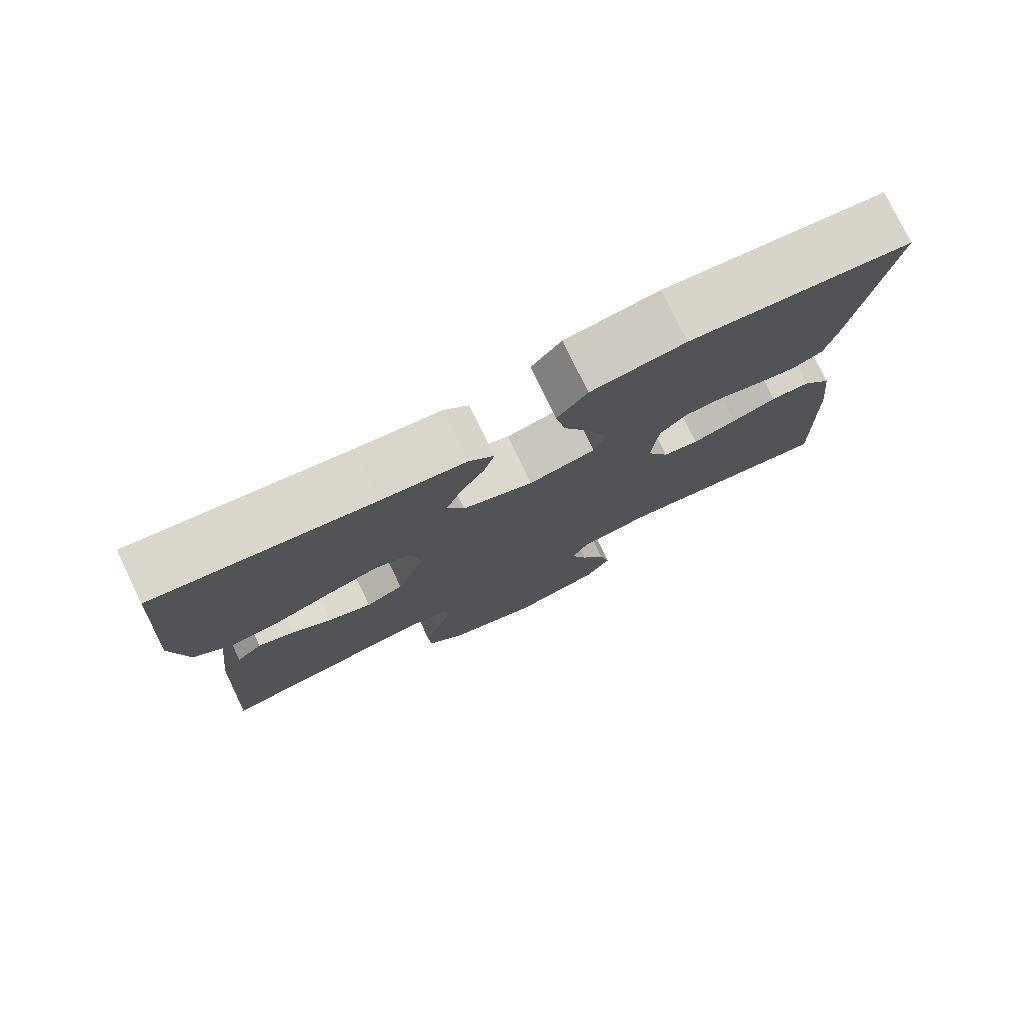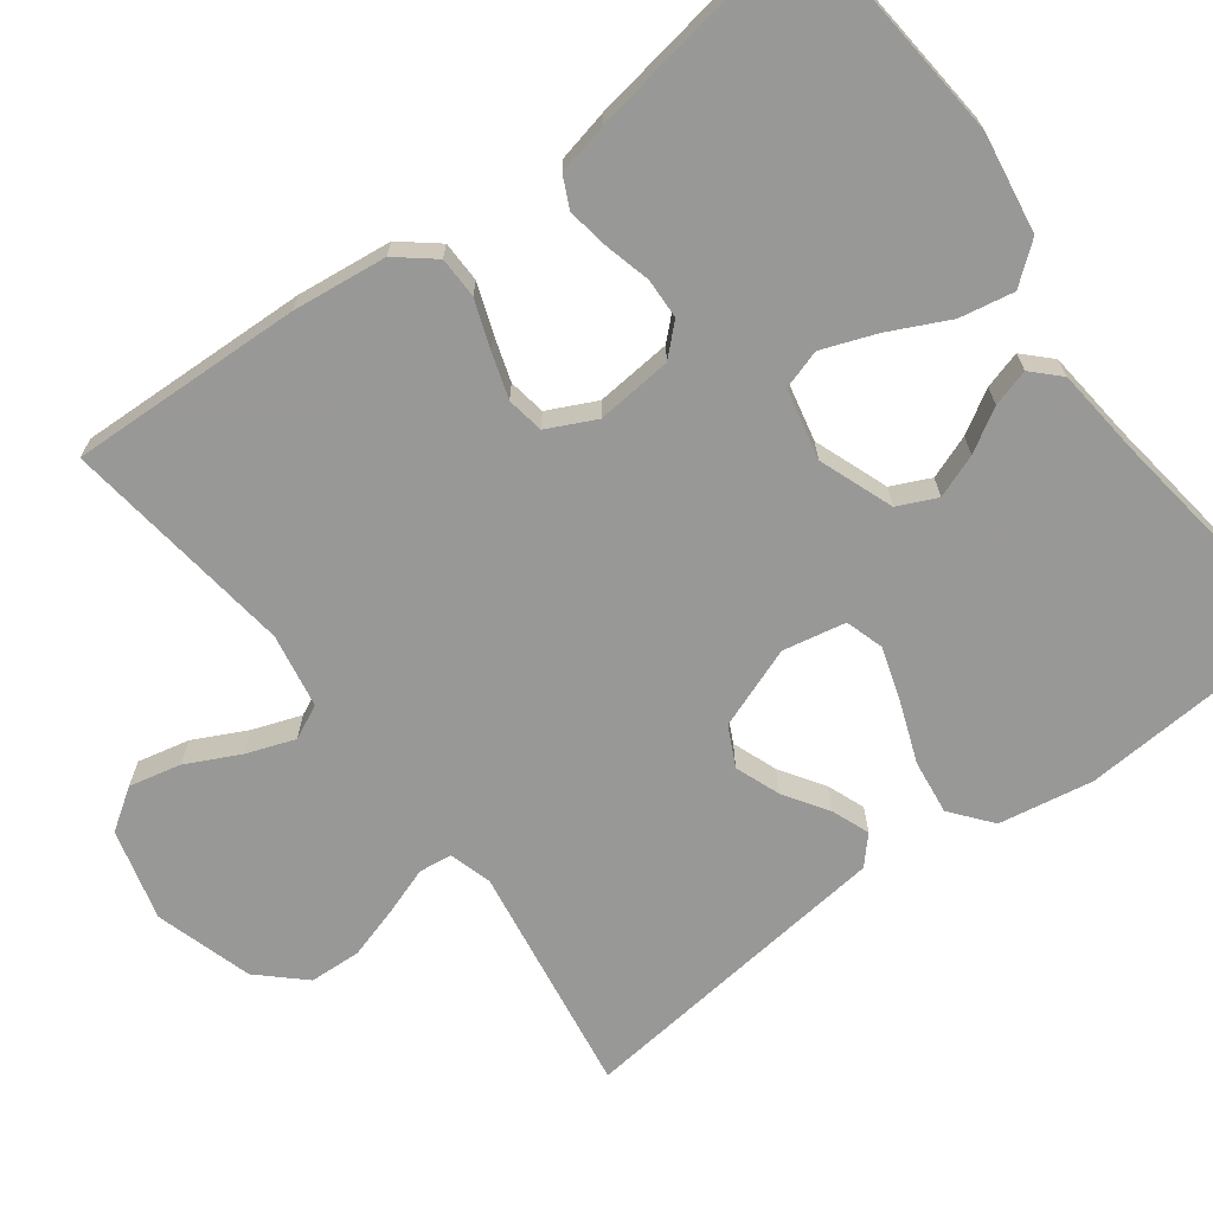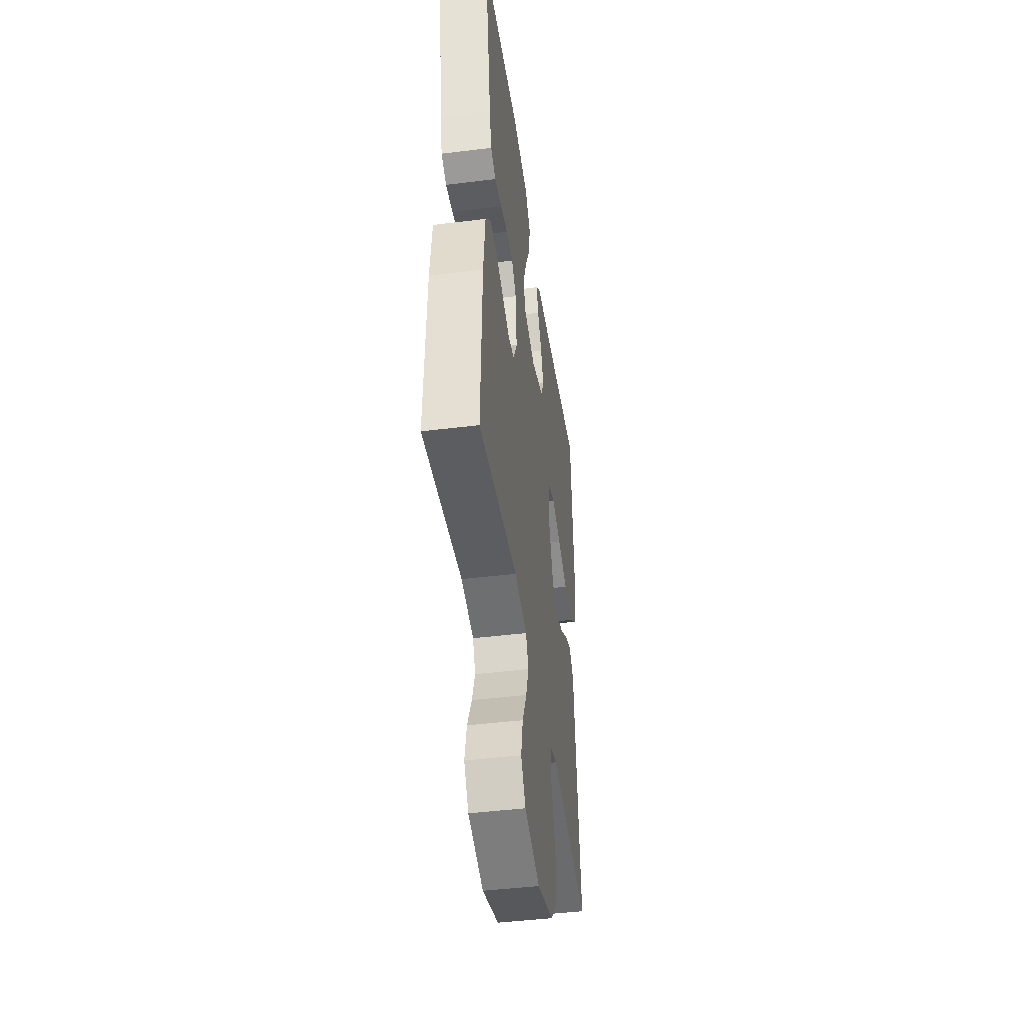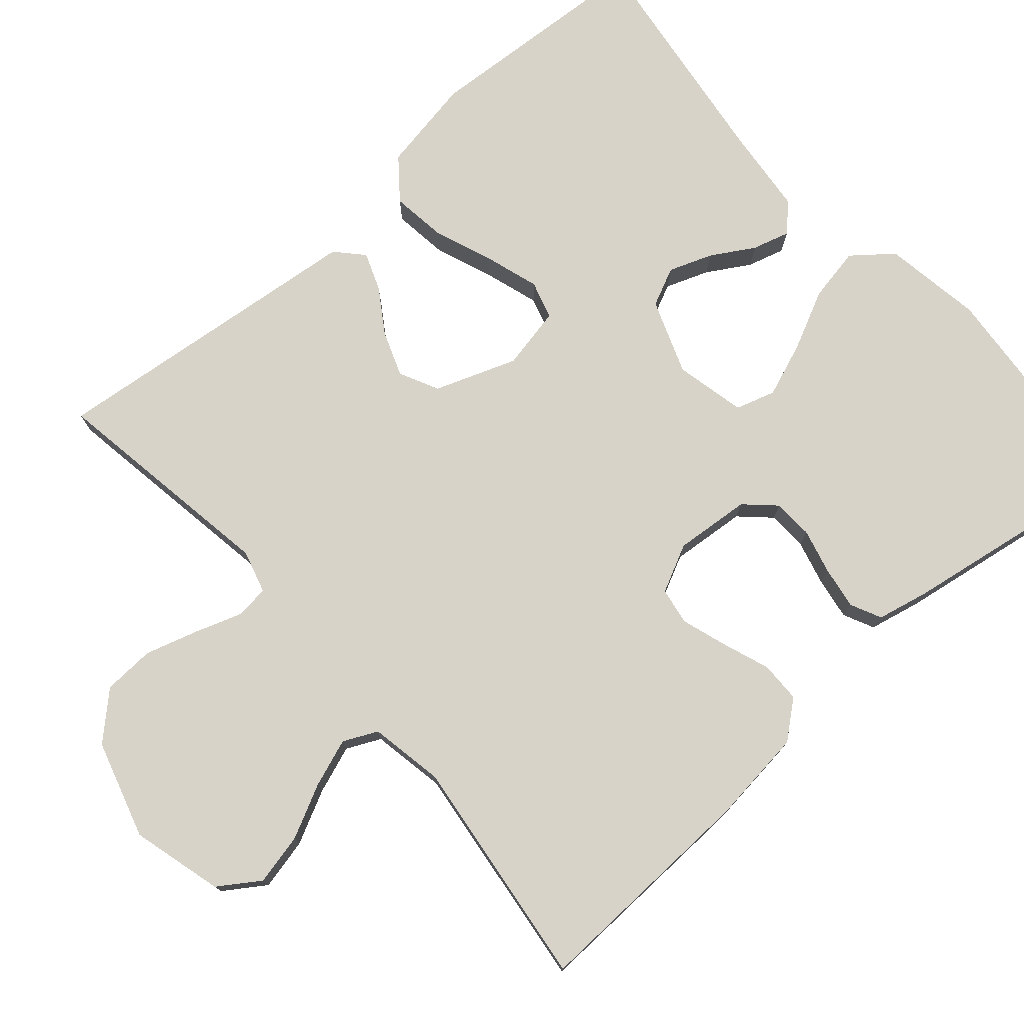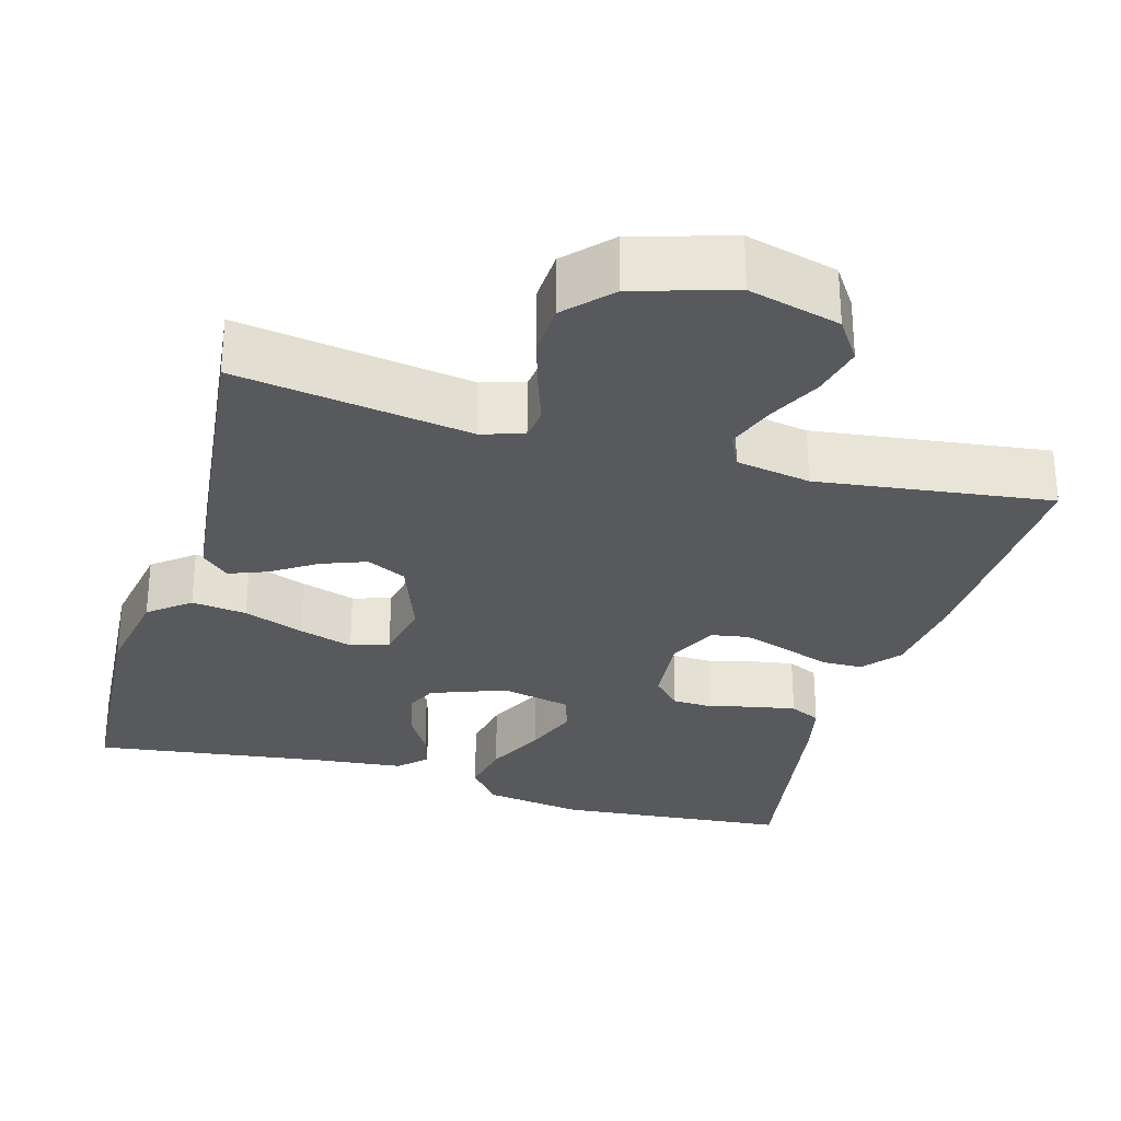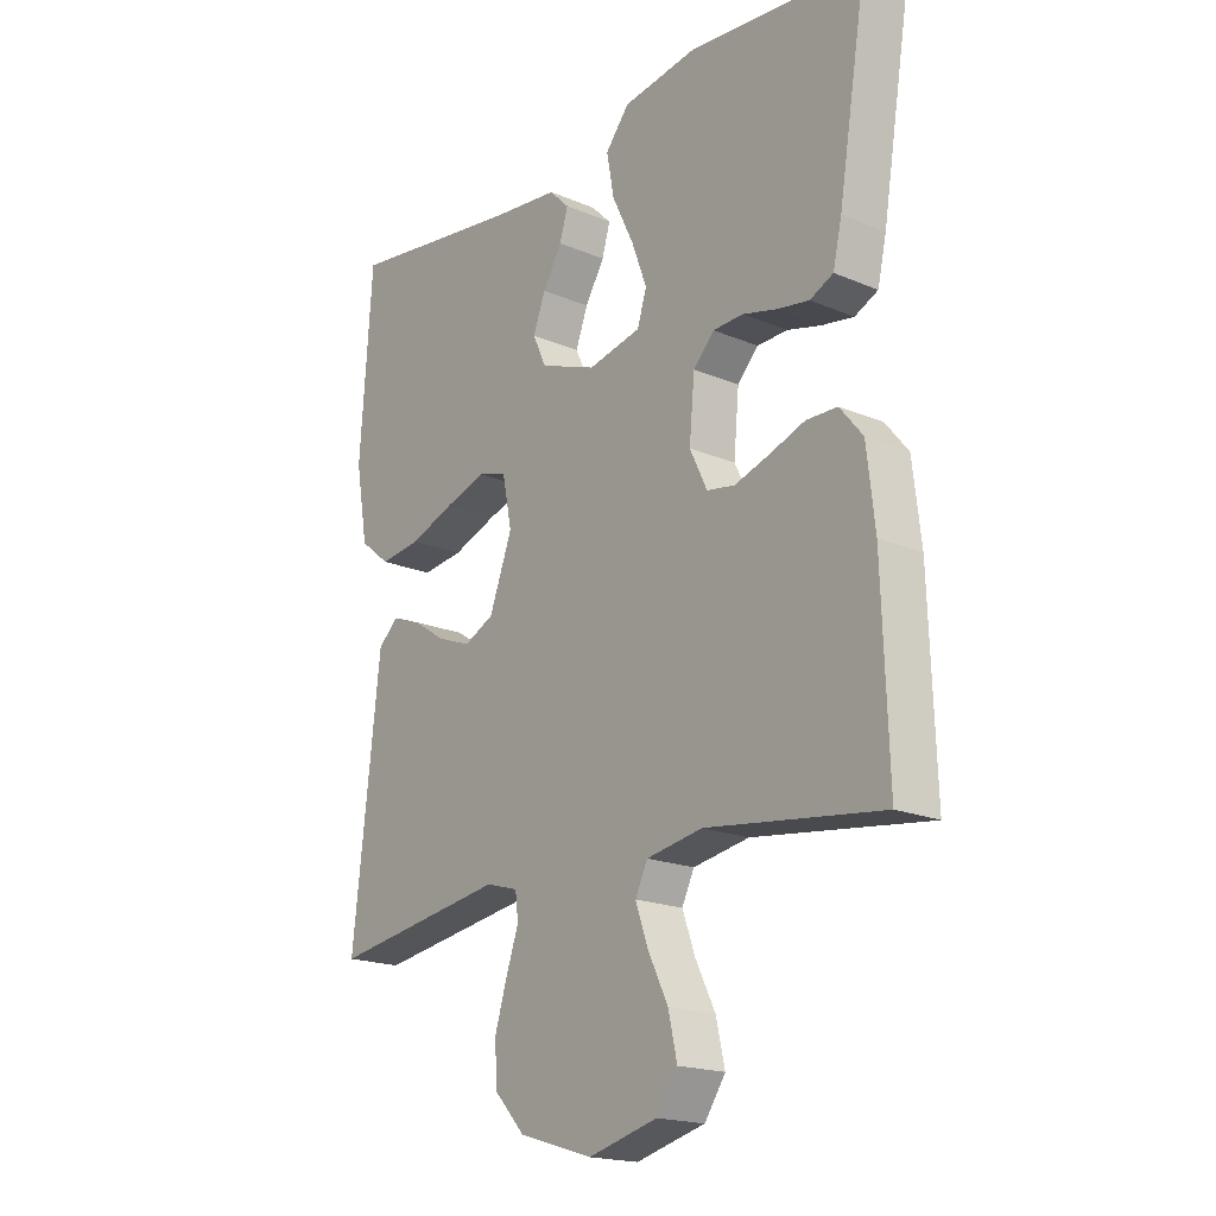
<metadata>
{"format":"obj","ext":"obj","renderer":"f3d","projection":"perspective","resolution":1024,"background":"white","views":[{"elev":77.9,"azim":154.2,"up":"+Z"},{"elev":-68.5,"azim":-53.4,"up":"+Y"},{"elev":-44.7,"azim":-81.8,"up":"+Z"},{"elev":76.2,"azim":-131.4,"up":"+Y"},{"elev":-29.3,"azim":164.0,"up":"+Y"},{"elev":-18.8,"azim":-128.9,"up":"+Z"}]}
</metadata>
<code>
v -0.5 0.07 -0.5
v -0.49 0.07 -0.2
v -0.476 0.07 -0.078
v -0.437 0.07 -0.03
v -0.384 0.07 -0.029
v -0.323 0.07 -0.051
v -0.264 0.07 -0.07
v -0.216 0.07 -0.062
v -0.186 0.07 0
v -0.195 0.07 0.098
v -0.231 0.07 0.136
v -0.283 0.07 0.138
v -0.341 0.07 0.123
v -0.396 0.07 0.114
v -0.436 0.07 0.133
v -0.451 0.07 0.2
v -0.5 0.07 0.5
v -0.2 0.07 0.527
v -0.072 0.07 0.507
v -0.031 0.07 0.456
v -0.044 0.07 0.386
v -0.081 0.07 0.309
v -0.107 0.07 0.239
v -0.091 0.07 0.188
v 0 0.07 0.168
v 0.096 0.07 0.204
v 0.119 0.07 0.254
v 0.098 0.07 0.31
v 0.065 0.07 0.365
v 0.051 0.07 0.413
v 0.085 0.07 0.447
v 0.2 0.07 0.459
v 0.5 0.07 0.5
v 0.521 0.07 0.2
v 0.5 0.07 0.078
v 0.448 0.07 0.036
v 0.377 0.07 0.045
v 0.3 0.07 0.074
v 0.23 0.07 0.096
v 0.181 0.07 0.081
v 0.165 0.07 0
v 0.204 0.07 -0.105
v 0.255 0.07 -0.13
v 0.313 0.07 -0.108
v 0.369 0.07 -0.071
v 0.418 0.07 -0.052
v 0.453 0.07 -0.084
v 0.466 0.07 -0.2
v 0.5 0.07 -0.5
v 0.2 0.07 -0.454
v 0.145 0.07 -0.47
v 0.14 0.07 -0.513
v 0.161 0.07 -0.573
v 0.182 0.07 -0.642
v 0.179 0.07 -0.709
v 0.126 0.07 -0.766
v 0 0.07 -0.804
v -0.118 0.07 -0.773
v -0.154 0.07 -0.72
v -0.139 0.07 -0.653
v -0.105 0.07 -0.584
v -0.083 0.07 -0.522
v -0.104 0.07 -0.478
v -0.2 0.07 -0.461
v -0.5 0 -0.5
v -0.49 0 -0.2
v -0.476 0 -0.078
v -0.437 0 -0.03
v -0.384 0 -0.029
v -0.323 0 -0.051
v -0.264 0 -0.07
v -0.216 0 -0.062
v -0.186 0 0
v -0.195 0 0.098
v -0.231 0 0.136
v -0.283 0 0.138
v -0.341 0 0.123
v -0.396 0 0.114
v -0.436 0 0.133
v -0.451 0 0.2
v -0.5 0 0.5
v -0.2 0 0.527
v -0.072 0 0.507
v -0.031 0 0.456
v -0.044 0 0.386
v -0.081 0 0.309
v -0.107 0 0.239
v -0.091 0 0.188
v 0 0 0.168
v 0.096 0 0.204
v 0.119 0 0.254
v 0.098 0 0.31
v 0.065 0 0.365
v 0.051 0 0.413
v 0.085 0 0.447
v 0.2 0 0.459
v 0.5 0 0.5
v 0.521 0 0.2
v 0.5 0 0.078
v 0.448 0 0.036
v 0.377 0 0.045
v 0.3 0 0.074
v 0.23 0 0.096
v 0.181 0 0.081
v 0.165 0 0
v 0.204 0 -0.105
v 0.255 0 -0.13
v 0.313 0 -0.108
v 0.369 0 -0.071
v 0.418 0 -0.052
v 0.453 0 -0.084
v 0.466 0 -0.2
v 0.5 0 -0.5
v 0.2 0 -0.454
v 0.145 0 -0.47
v 0.14 0 -0.513
v 0.161 0 -0.573
v 0.182 0 -0.642
v 0.179 0 -0.709
v 0.126 0 -0.766
v 0 0 -0.804
v -0.118 0 -0.773
v -0.154 0 -0.72
v -0.139 0 -0.653
v -0.105 0 -0.584
v -0.083 0 -0.522
v -0.104 0 -0.478
v -0.2 0 -0.461
f 58 59 60 61
f 58 61 62
f 57 58 62
f 56 57 62
f 55 56 62 63
f 52 53 54 55
f 48 49 50
f 48 50 51
f 47 48 51
f 44 45 46 47
f 43 44 47 51
f 42 43 51
f 41 42 51
f 35 36 37 38
f 35 38 39
f 32 33 34 35
f 32 35 39
f 31 32 39 40
f 28 29 30 31
f 27 28 31
f 19 20 21 22
f 19 22 23
f 18 19 23
f 17 18 23 24
f 15 16 17 24
f 12 13 14 15
f 3 4 5 6
f 3 6 7
f 64 1 2 3
f 63 64 3 7
f 52 55 63 7
f 41 51 52 7
f 27 31 40 41
f 26 27 41
f 25 26 41
f 12 15 24 25
f 11 12 25
f 10 11 25 41
f 9 10 41
f 8 9 41
f 7 8 41
f 125 124 123 122
f 126 125 122
f 126 122 121
f 126 121 120
f 127 126 120 119
f 119 118 117 116
f 114 113 112
f 115 114 112
f 115 112 111
f 111 110 109 108
f 115 111 108 107
f 115 107 106
f 115 106 105
f 102 101 100 99
f 103 102 99
f 99 98 97 96
f 103 99 96
f 104 103 96 95
f 95 94 93 92
f 95 92 91
f 86 85 84 83
f 87 86 83
f 87 83 82
f 88 87 82 81
f 88 81 80 79
f 79 78 77 76
f 70 69 68 67
f 71 70 67
f 67 66 65 128
f 71 67 128 127
f 71 127 119 116
f 71 116 115 105
f 105 104 95 91
f 105 91 90
f 105 90 89
f 89 88 79 76
f 89 76 75
f 105 89 75 74
f 105 74 73
f 105 73 72
f 105 72 71
f 1 65 66 2
f 2 66 67 3
f 3 67 68 4
f 4 68 69 5
f 5 69 70 6
f 6 70 71 7
f 7 71 72 8
f 8 72 73 9
f 9 73 74 10
f 10 74 75 11
f 11 75 76 12
f 12 76 77 13
f 13 77 78 14
f 14 78 79 15
f 15 79 80 16
f 16 80 81 17
f 17 81 82 18
f 18 82 83 19
f 19 83 84 20
f 20 84 85 21
f 21 85 86 22
f 22 86 87 23
f 23 87 88 24
f 24 88 89 25
f 25 89 90 26
f 26 90 91 27
f 27 91 92 28
f 28 92 93 29
f 29 93 94 30
f 30 94 95 31
f 31 95 96 32
f 32 96 97 33
f 33 97 98 34
f 34 98 99 35
f 35 99 100 36
f 36 100 101 37
f 37 101 102 38
f 38 102 103 39
f 39 103 104 40
f 40 104 105 41
f 41 105 106 42
f 42 106 107 43
f 43 107 108 44
f 44 108 109 45
f 45 109 110 46
f 46 110 111 47
f 47 111 112 48
f 48 112 113 49
f 49 113 114 50
f 50 114 115 51
f 51 115 116 52
f 52 116 117 53
f 53 117 118 54
f 54 118 119 55
f 55 119 120 56
f 56 120 121 57
f 57 121 122 58
f 58 122 123 59
f 59 123 124 60
f 60 124 125 61
f 61 125 126 62
f 62 126 127 63
f 63 127 128 64
f 64 128 65 1

</code>
